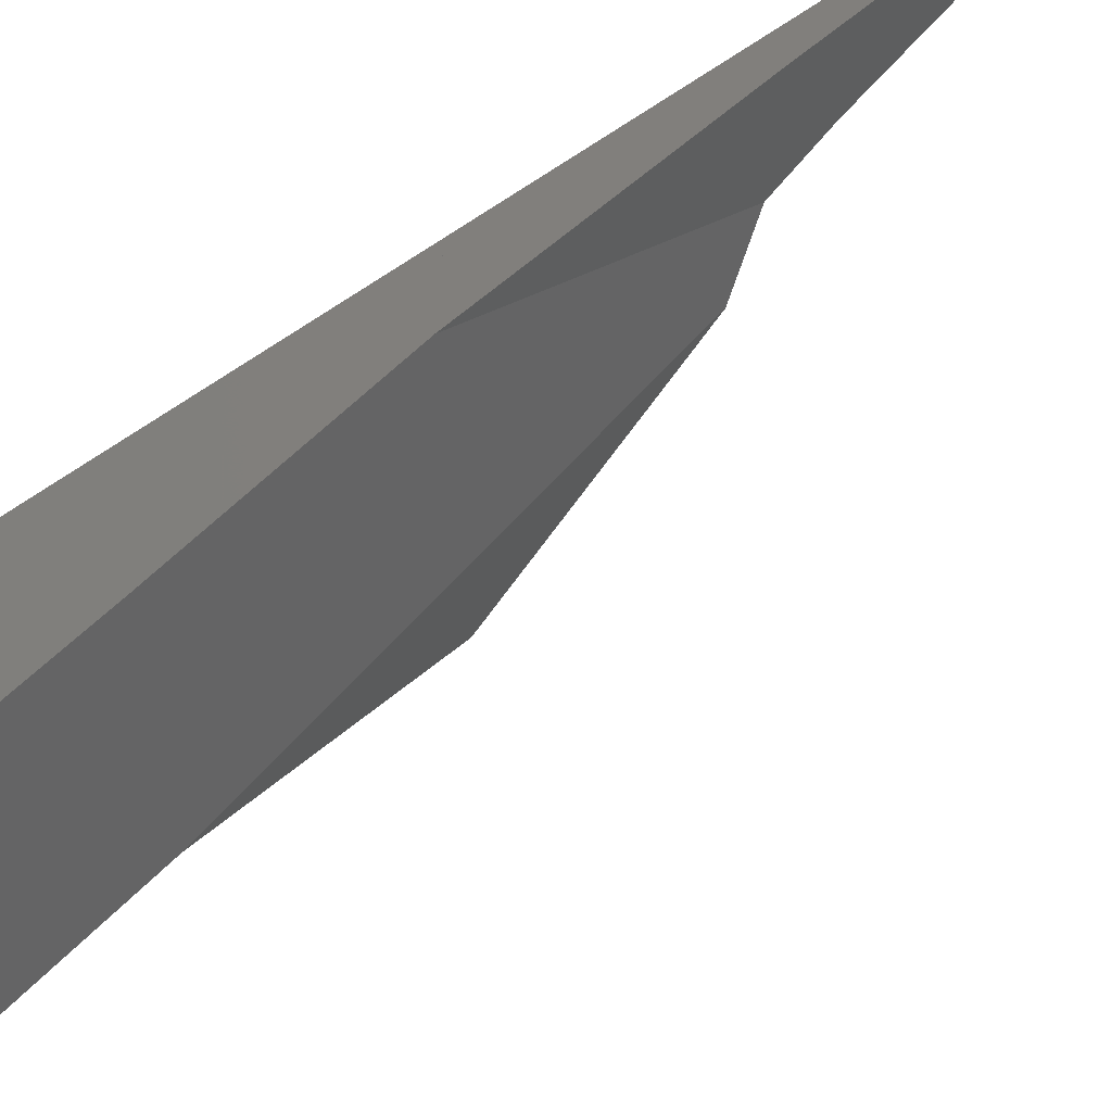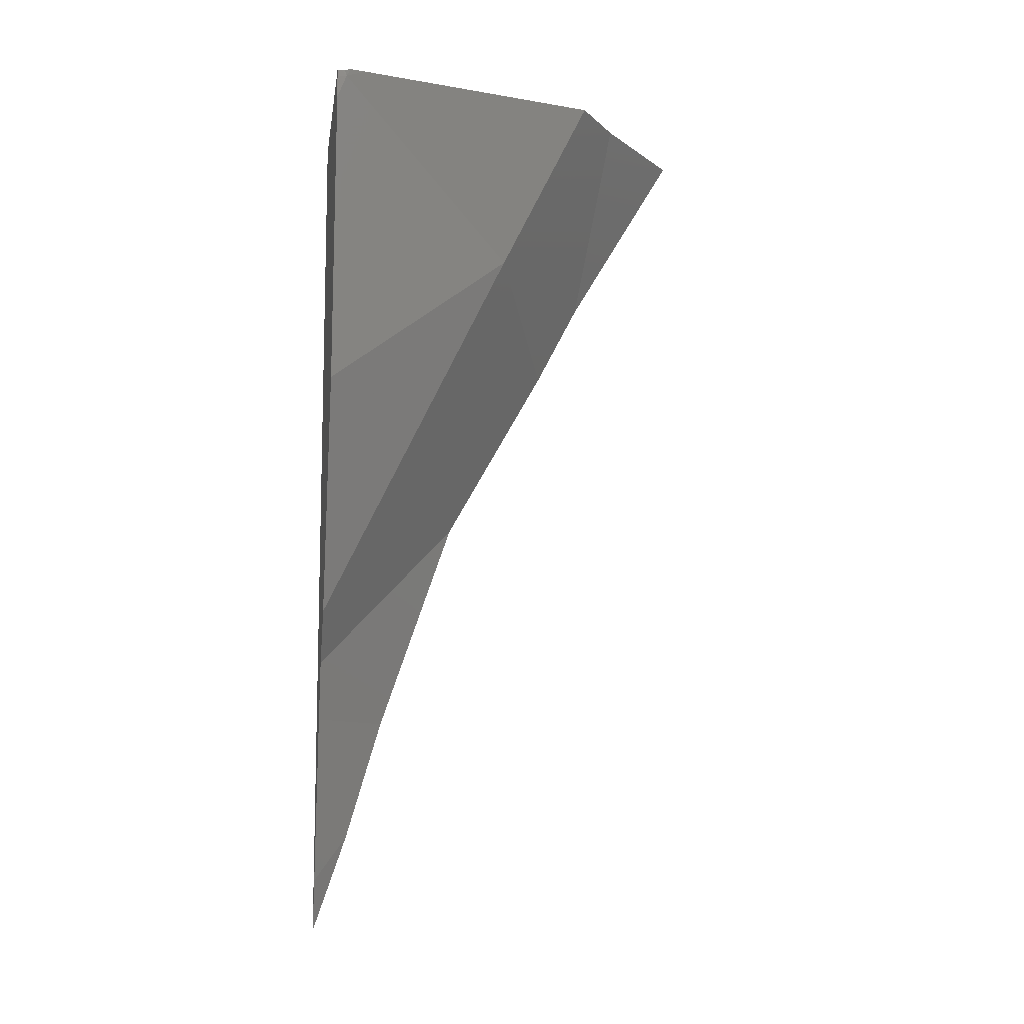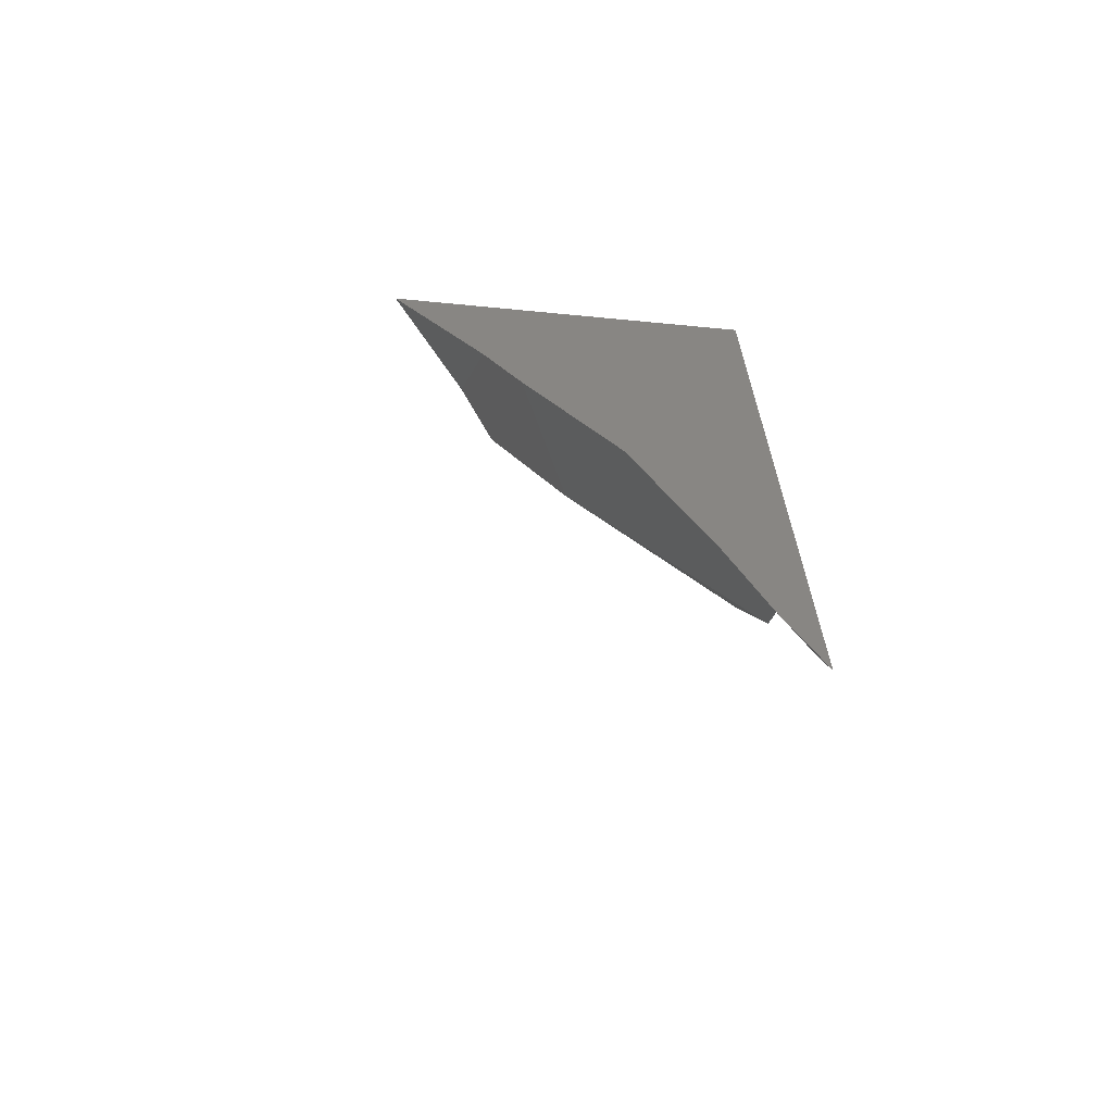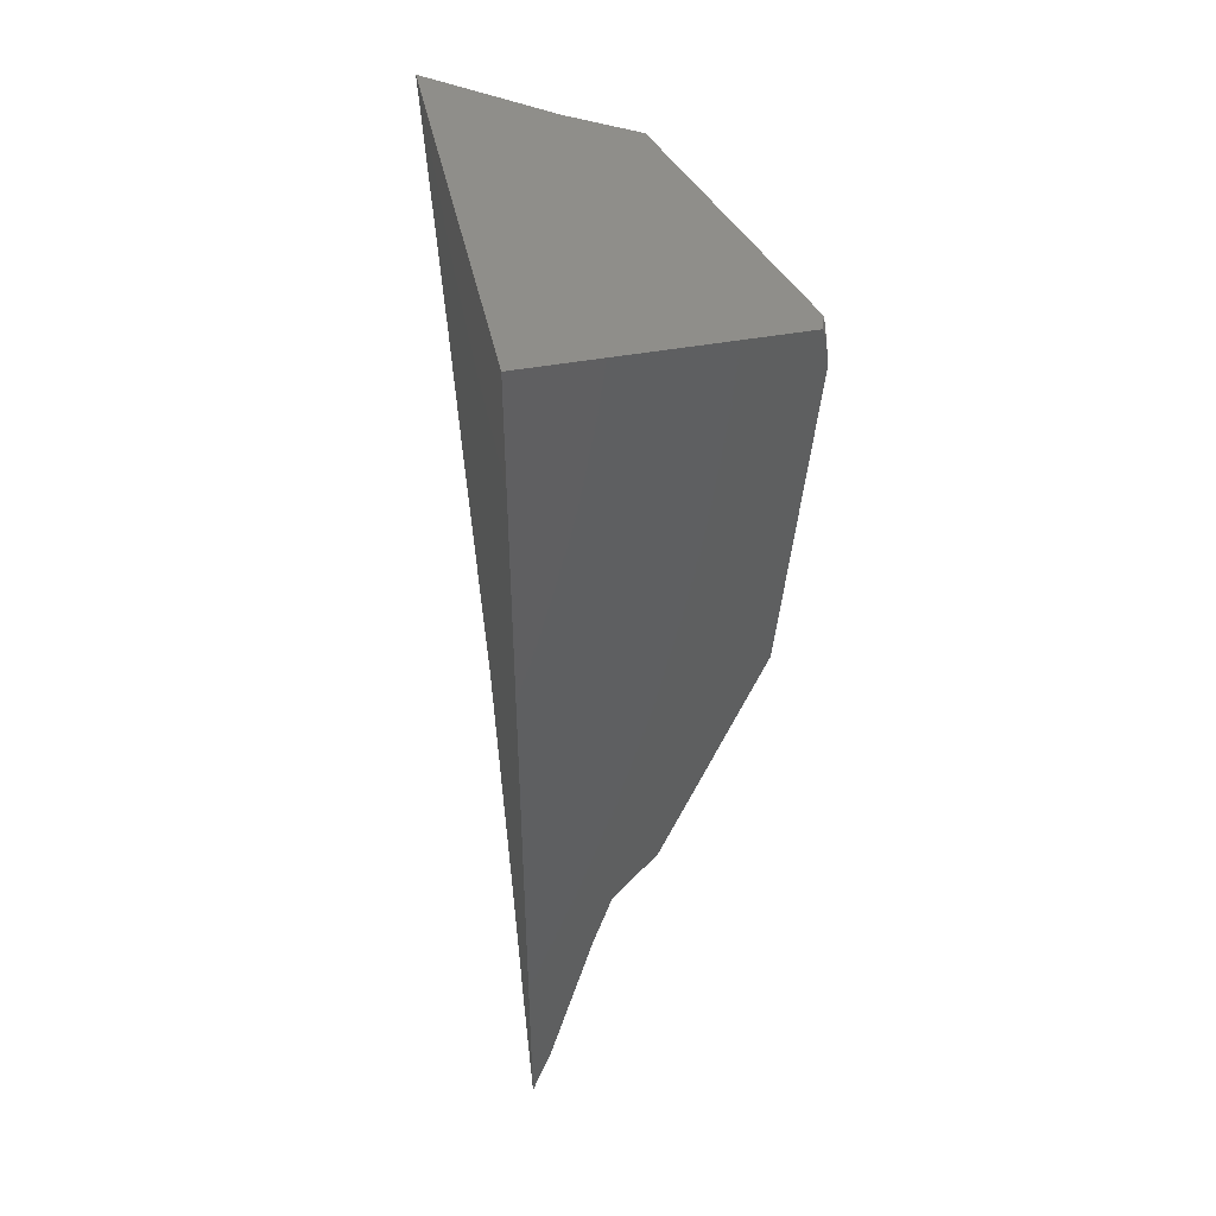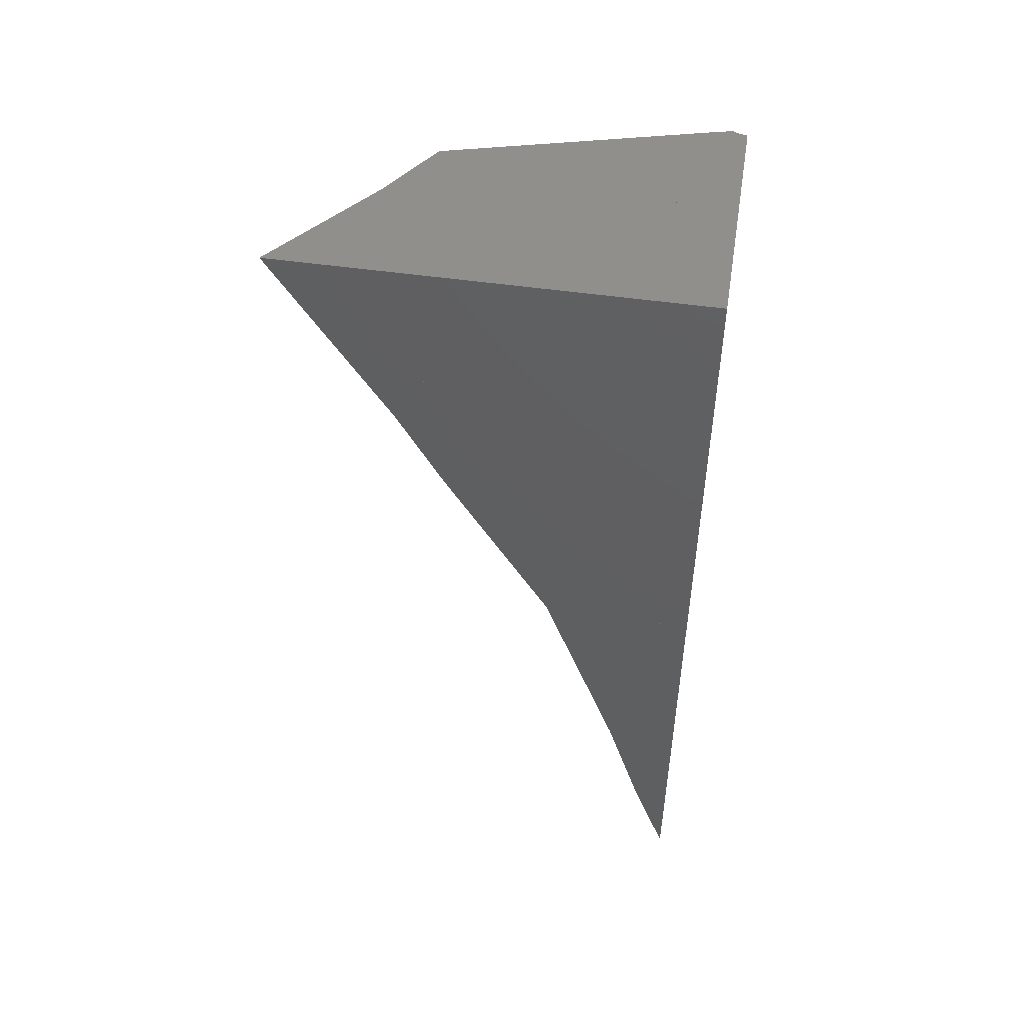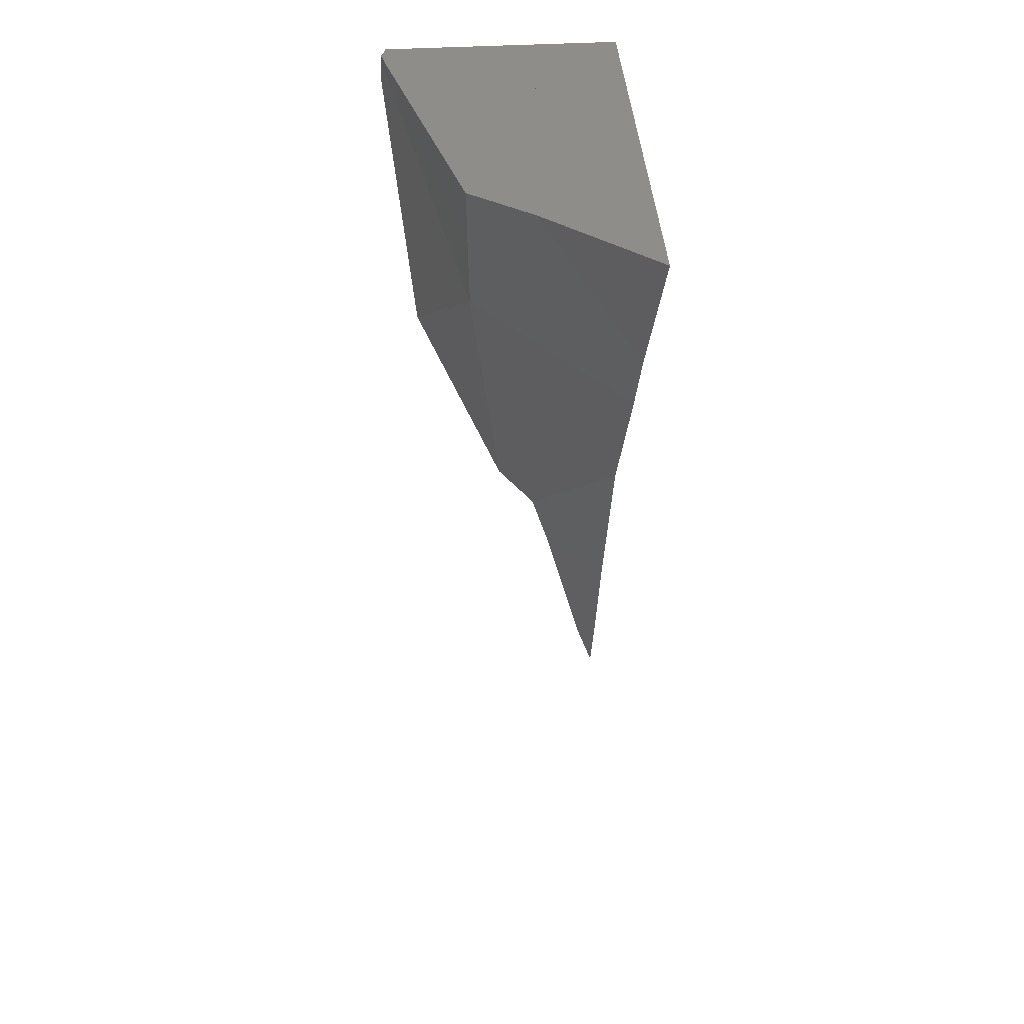
<metadata>
{"format":"stl","ext":"stl","renderer":"f3d","projection":"perspective","resolution":1024,"background":"white","views":[{"elev":-65.7,"azim":-56.6,"up":"+Z"},{"elev":-10.3,"azim":81.7,"up":"+Y"},{"elev":-66.5,"azim":-95.5,"up":"+Y"},{"elev":44.4,"azim":-12.1,"up":"+Y"},{"elev":50.3,"azim":-81.0,"up":"+Y"},{"elev":41.5,"azim":176.0,"up":"+Y"}]}
</metadata>
<code>
# stl→obj: 98 verts, 176 faces
v -0.07107 0.07491 0.1062
v -0.07107 0.08321 0.1062
v -0.07107 0.08321 0.08073
v -0.07107 0.06272 0.075
v -0.07107 0.02035 0.1062
v -0.07107 0.08321 0.07324
v -0.07107 0.08321 0.0599
v -0.07107 0.08064 0.0618
v -0.07107 0.08321 0.05815
v -0.07107 -0.0006848 0.1022
v -0.07107 -0.007704 0.1062
v -0.07107 0.0221 0.1049
v -0.07107 0.02303 0.08882
v -0.07107 0.04997 0.08439
v -0.07107 0.01999 0.08932
v -0.07107 -0.02878 0.1062
v -0.07107 -0.002609 0.09714
v -0.07107 -0.01853 0.1018
v -0.07107 -0.0313 0.1062
v -0.07107 0.03908 0.07973
v -0.07107 0.07053 0.06925
v -0.07107 0.02555 0.08739
v -0.07107 0.08253 0.05663
v -0.07107 0.04893 0.07415
v -0.07107 0.08321 0.05647
v -0.07107 0.05977 0.0685
v -0.07107 0.07766 0.05778
v -0.07107 0.08321 0.05445
v -0.05473 0.08321 0.1007
v -0.05511 0.08321 0.1062
v -0.06427 0.08321 0.08905
v -0.05266 0.08321 0.07032
v -0.05332 0.08321 0.0684
v -0.05923 0.08321 0.06436
v -0.05256 0.08321 0.06892
v -0.05759 0.08321 0.06548
v -0.05873 0.08321 0.06455
v -0.06656 0.08321 0.05935
v -0.06436 0.08321 0.05994
v -0.07073 0.08321 0.0565
v -0.06828 0.08321 0.05673
v -0.05025 0.08321 0.1062
v -0.04602 0.08321 0.105
v -0.05451 0.08321 0.09754
v -0.04617 0.08321 0.1062
v -0.0446 0.08321 0.1062
v -0.04461 0.08321 0.09359
v -0.04125 0.08321 0.1056
v -0.04098 0.08321 0.1041
v -0.04139 0.08321 0.1062
v -0.04094 0.08321 0.1039
v -0.04131 0.08321 0.1023
v -0.04988 0.08321 0.07075
v -0.0408 0.08321 0.1045
v -0.04117 0.08321 0.1052
v -0.05442 0.08155 0.1062
v -0.057 0.08052 0.1062
v -0.05899 0.02653 0.1062
v -0.04748 0.03241 0.1062
v -0.04401 0.04128 0.1062
v -0.04291 0.05357 0.1062
v -0.07043 0.02068 0.1062
v -0.06908 -0.005224 0.1062
v -0.05953 0.01194 0.1062
v -0.06362 0.001606 0.1062
v -0.05973 0.006468 0.1062
v -0.05563 0.0116 0.1062
v -0.06085 0.005075 0.1062
v -0.06876 -0.02442 0.1062
v -0.06314 -0.002528 0.1062
v -0.05387 0.08021 0.1062
v -0.04609 0.08273 0.1062
v -0.04332 0.05458 0.1062
v -0.04281 0.05467 0.1062
v -0.04222 0.06122 0.1062
v -0.04061 0.07908 0.1062
v -0.04104 0.08218 0.1062
v -0.05833 0.08193 0.06565
v -0.0501 0.07635 0.07418
v -0.05028 0.07046 0.07712
v -0.05948 0.07993 0.0659
v -0.0557 0.07818 0.0694
v -0.0506 0.06028 0.08222
v -0.06296 -0.00192 0.1062
v -0.07107 0.0196 0.08945
v -0.0486 0.05449 0.08953
v -0.04996 0.0617 0.0837
v -0.04744 0.06734 0.08954
v -0.0486 0.05449 0.08952
v -0.04948 0.05704 0.0863
v -0.04956 0.05959 0.0854
v -0.04075 0.08224 0.105
v -0.04461 0.05874 0.09995
v -0.04082 0.08321 0.1045
v -0.05343 0.03288 0.09572
v -0.04815 0.0457 0.09617
v -0.05171 0.04956 0.0875
v -0.07008 0.02358 0.0892
f 1 2 3
f 4 5 1
f 4 1 3
f 4 3 6
f 4 6 7
f 4 5 5
f 4 5 4
f 4 4 7
f 4 7 7
f 8 7 9
f 10 11 5
f 10 5 12
f 13 10 12
f 13 12 14
f 13 15 16
f 13 16 11
f 17 18 19
f 17 19 16
f 20 13 14
f 20 14 21
f 22 15 13
f 23 24 20
f 23 20 21
f 23 21 8
f 23 8 9
f 23 9 25
f 26 23 27
f 27 25 28
f 29 3 2
f 29 2 30
f 31 6 3
f 31 29 32
f 31 32 33
f 31 33 34
f 31 34 7
f 31 7 6
f 32 35 33
f 36 37 34
f 34 34 7
f 34 7 7
f 34 37 37
f 34 37 34
f 34 38 9
f 34 9 7
f 34 37 39
f 34 39 38
f 38 40 25
f 38 25 9
f 38 39 41
f 38 41 40
f 41 28 25
f 29 30 42
f 43 44 29
f 43 29 42
f 43 42 45
f 43 45 46
f 47 32 44
f 47 44 43
f 48 49 47
f 48 47 43
f 48 43 46
f 48 46 50
f 49 51 52
f 49 52 53
f 49 53 35
f 49 35 32
f 54 51 55
f 1 56 30
f 1 30 2
f 57 1 5
f 57 5 58
f 57 58 59
f 57 59 60
f 57 60 61
f 57 61 56
f 58 5 5
f 58 5 58
f 59 58 58
f 59 58 59
f 62 5 11
f 62 11 63
f 64 58 62
f 64 62 63
f 64 63 65
f 64 65 66
f 59 58 66
f 59 66 67
f 68 11 16
f 69 70 16
f 69 16 19
f 56 42 30
f 56 71 72
f 56 72 45
f 56 45 42
f 72 46 45
f 72 71 73
f 72 73 74
f 72 74 75
f 72 75 76
f 72 76 77
f 72 77 50
f 72 50 46
f 74 73 61
f 78 36 35
f 78 35 79
f 78 79 80
f 78 78 80
f 78 80 80
f 81 78 82
f 26 81 82
f 26 82 80
f 26 80 83
f 26 83 24
f 53 79 35
f 36 78 37
f 78 78 37
f 78 37 37
f 78 81 39
f 78 39 37
f 81 26 27
f 81 27 41
f 81 41 39
f 41 27 28
f 84 70 17
f 84 17 85
f 18 69 19
f 69 18 17
f 69 17 70
f 60 86 87
f 60 87 88
f 60 88 61
f 86 89 87
f 86 87 87
f 89 90 91
f 90 83 87
f 90 87 91
f 88 92 76
f 88 76 74
f 88 74 93
f 61 93 74
f 88 87 80
f 88 80 79
f 87 87 80
f 87 80 80
f 87 83 80
f 52 92 88
f 52 88 79
f 52 79 53
f 92 52 51
f 92 51 54
f 94 92 54
f 59 86 60
f 59 89 86
f 59 86 59
f 67 95 96
f 67 96 59
f 95 97 90
f 95 90 89
f 95 89 96
f 97 83 90
f 95 67 68
f 95 68 98
f 97 95 98
f 97 98 22
f 97 22 20
f 83 97 20
f 83 20 24
f 98 68 84
f 98 84 85
f 98 85 15
f 22 98 15
f 48 92 55
f 94 55 92
f 92 48 50
f 92 50 77
f 76 92 77

</code>
